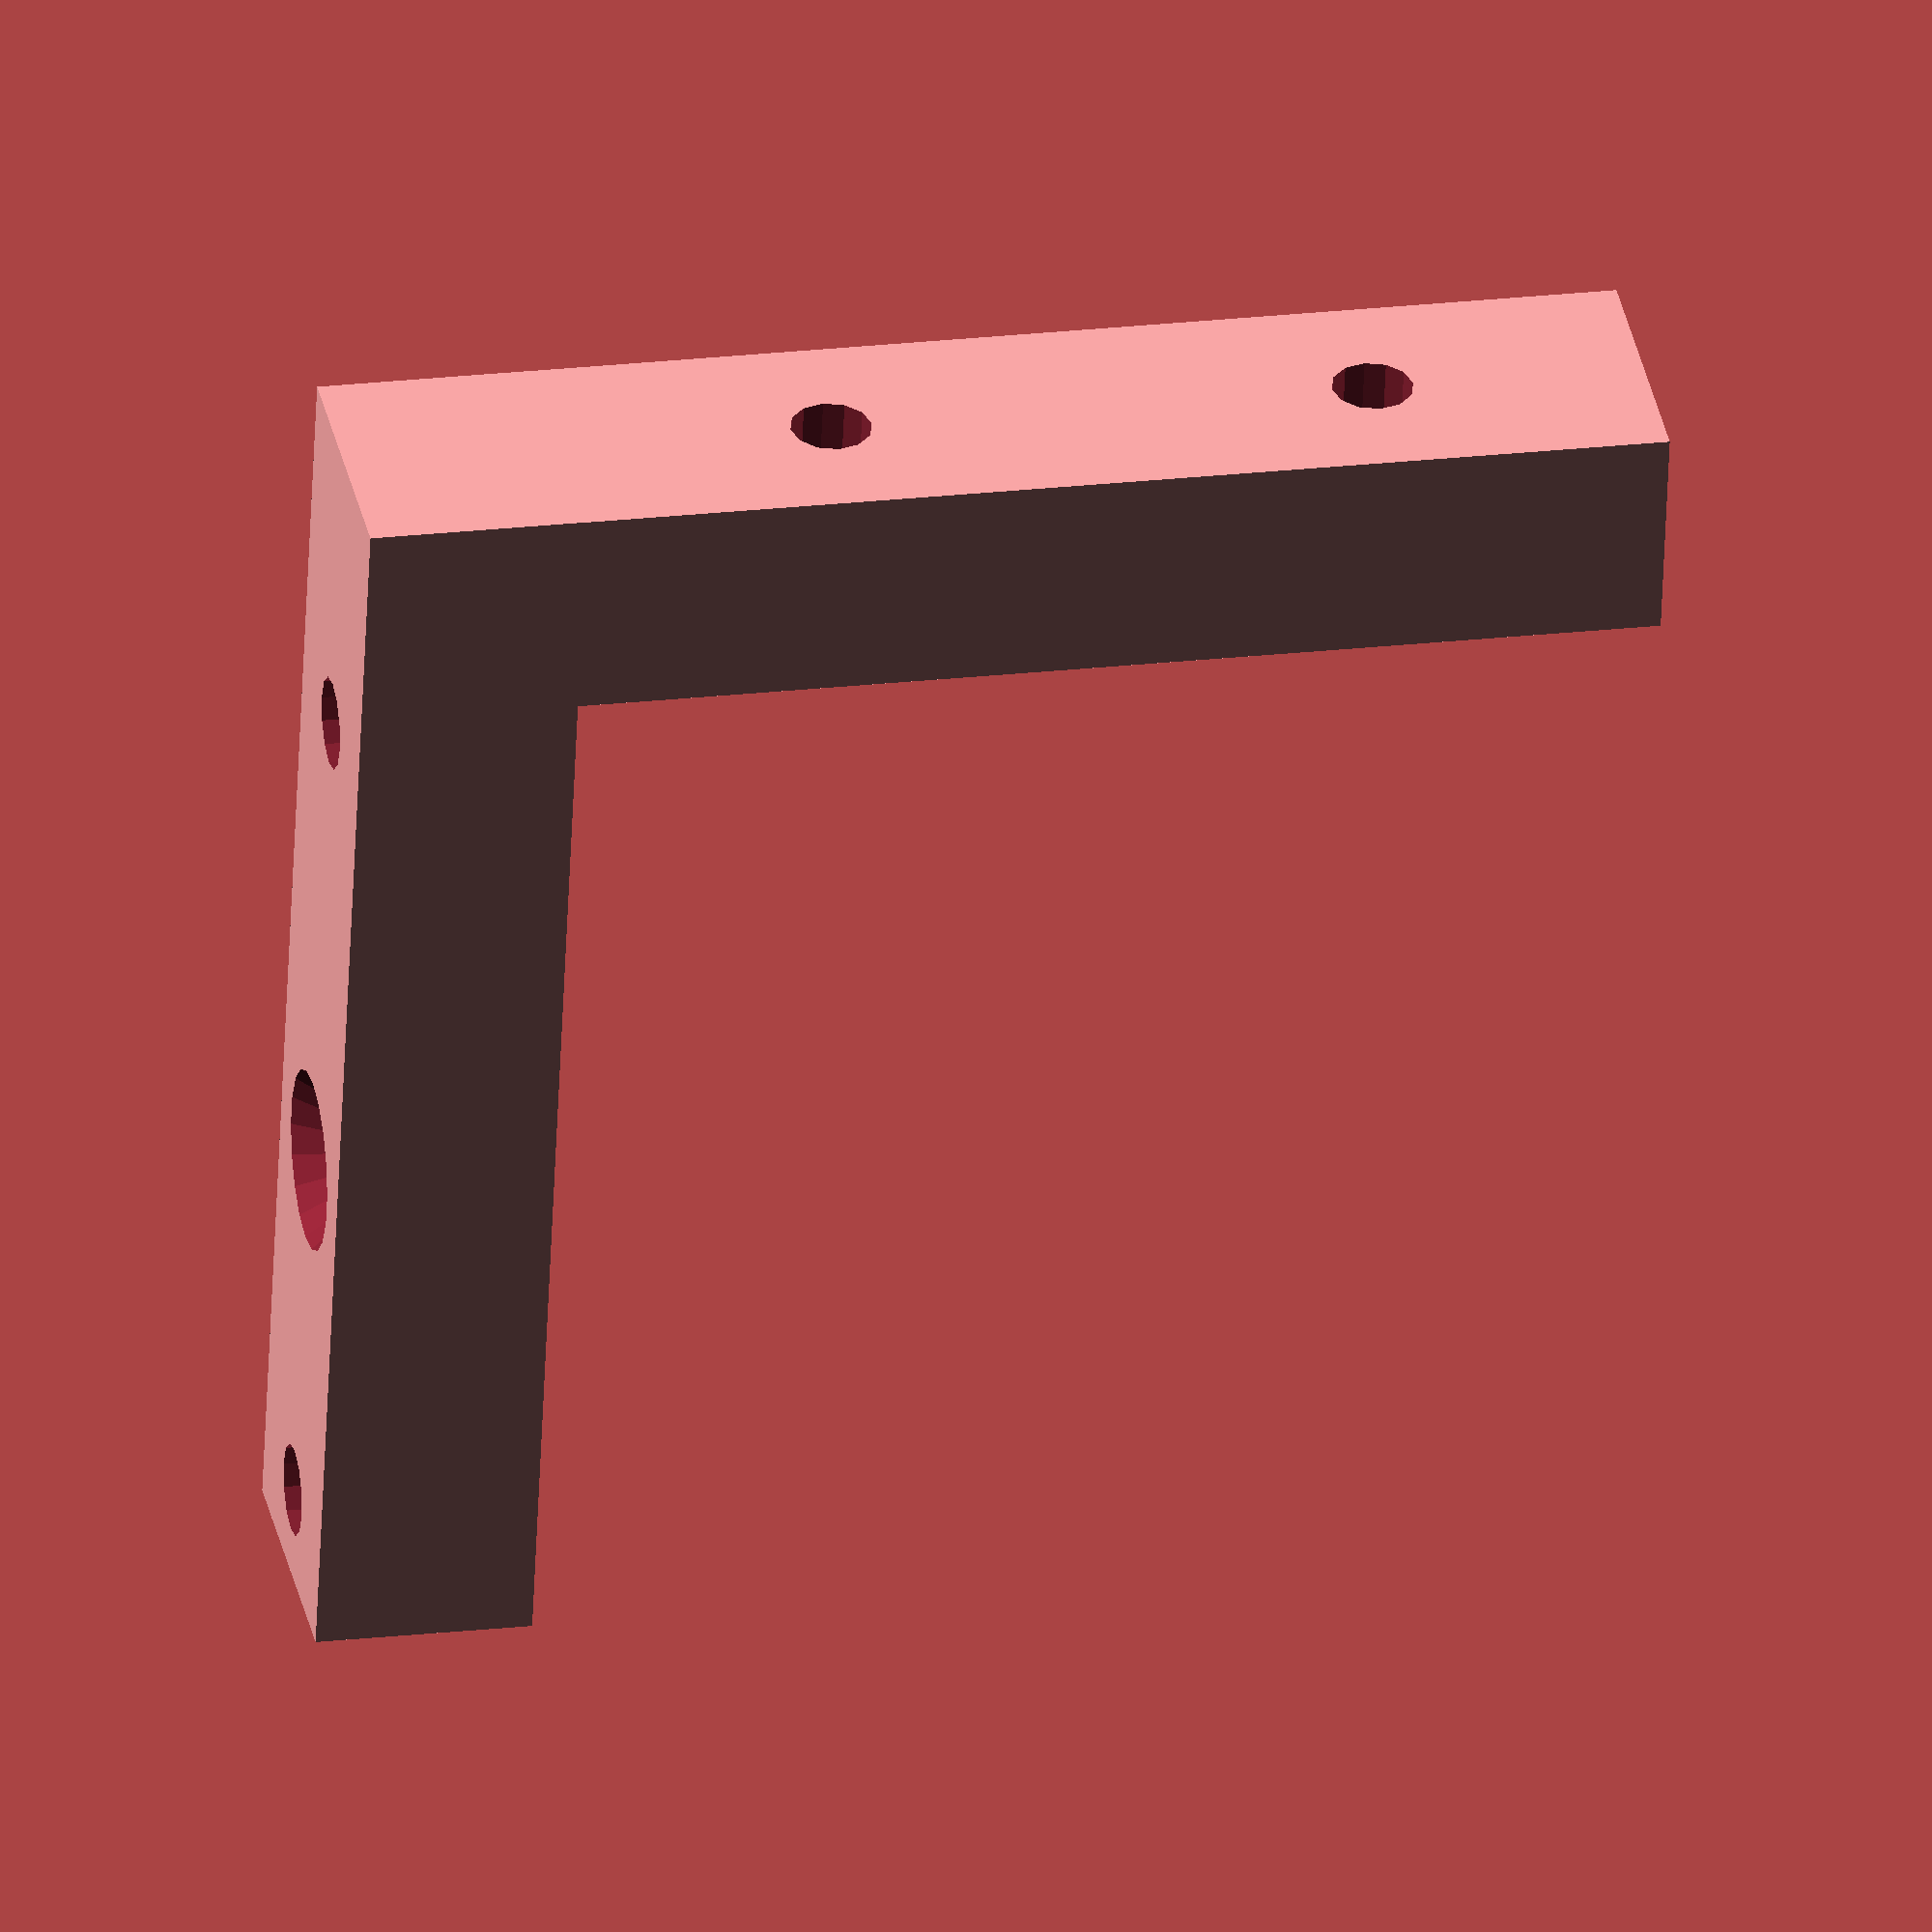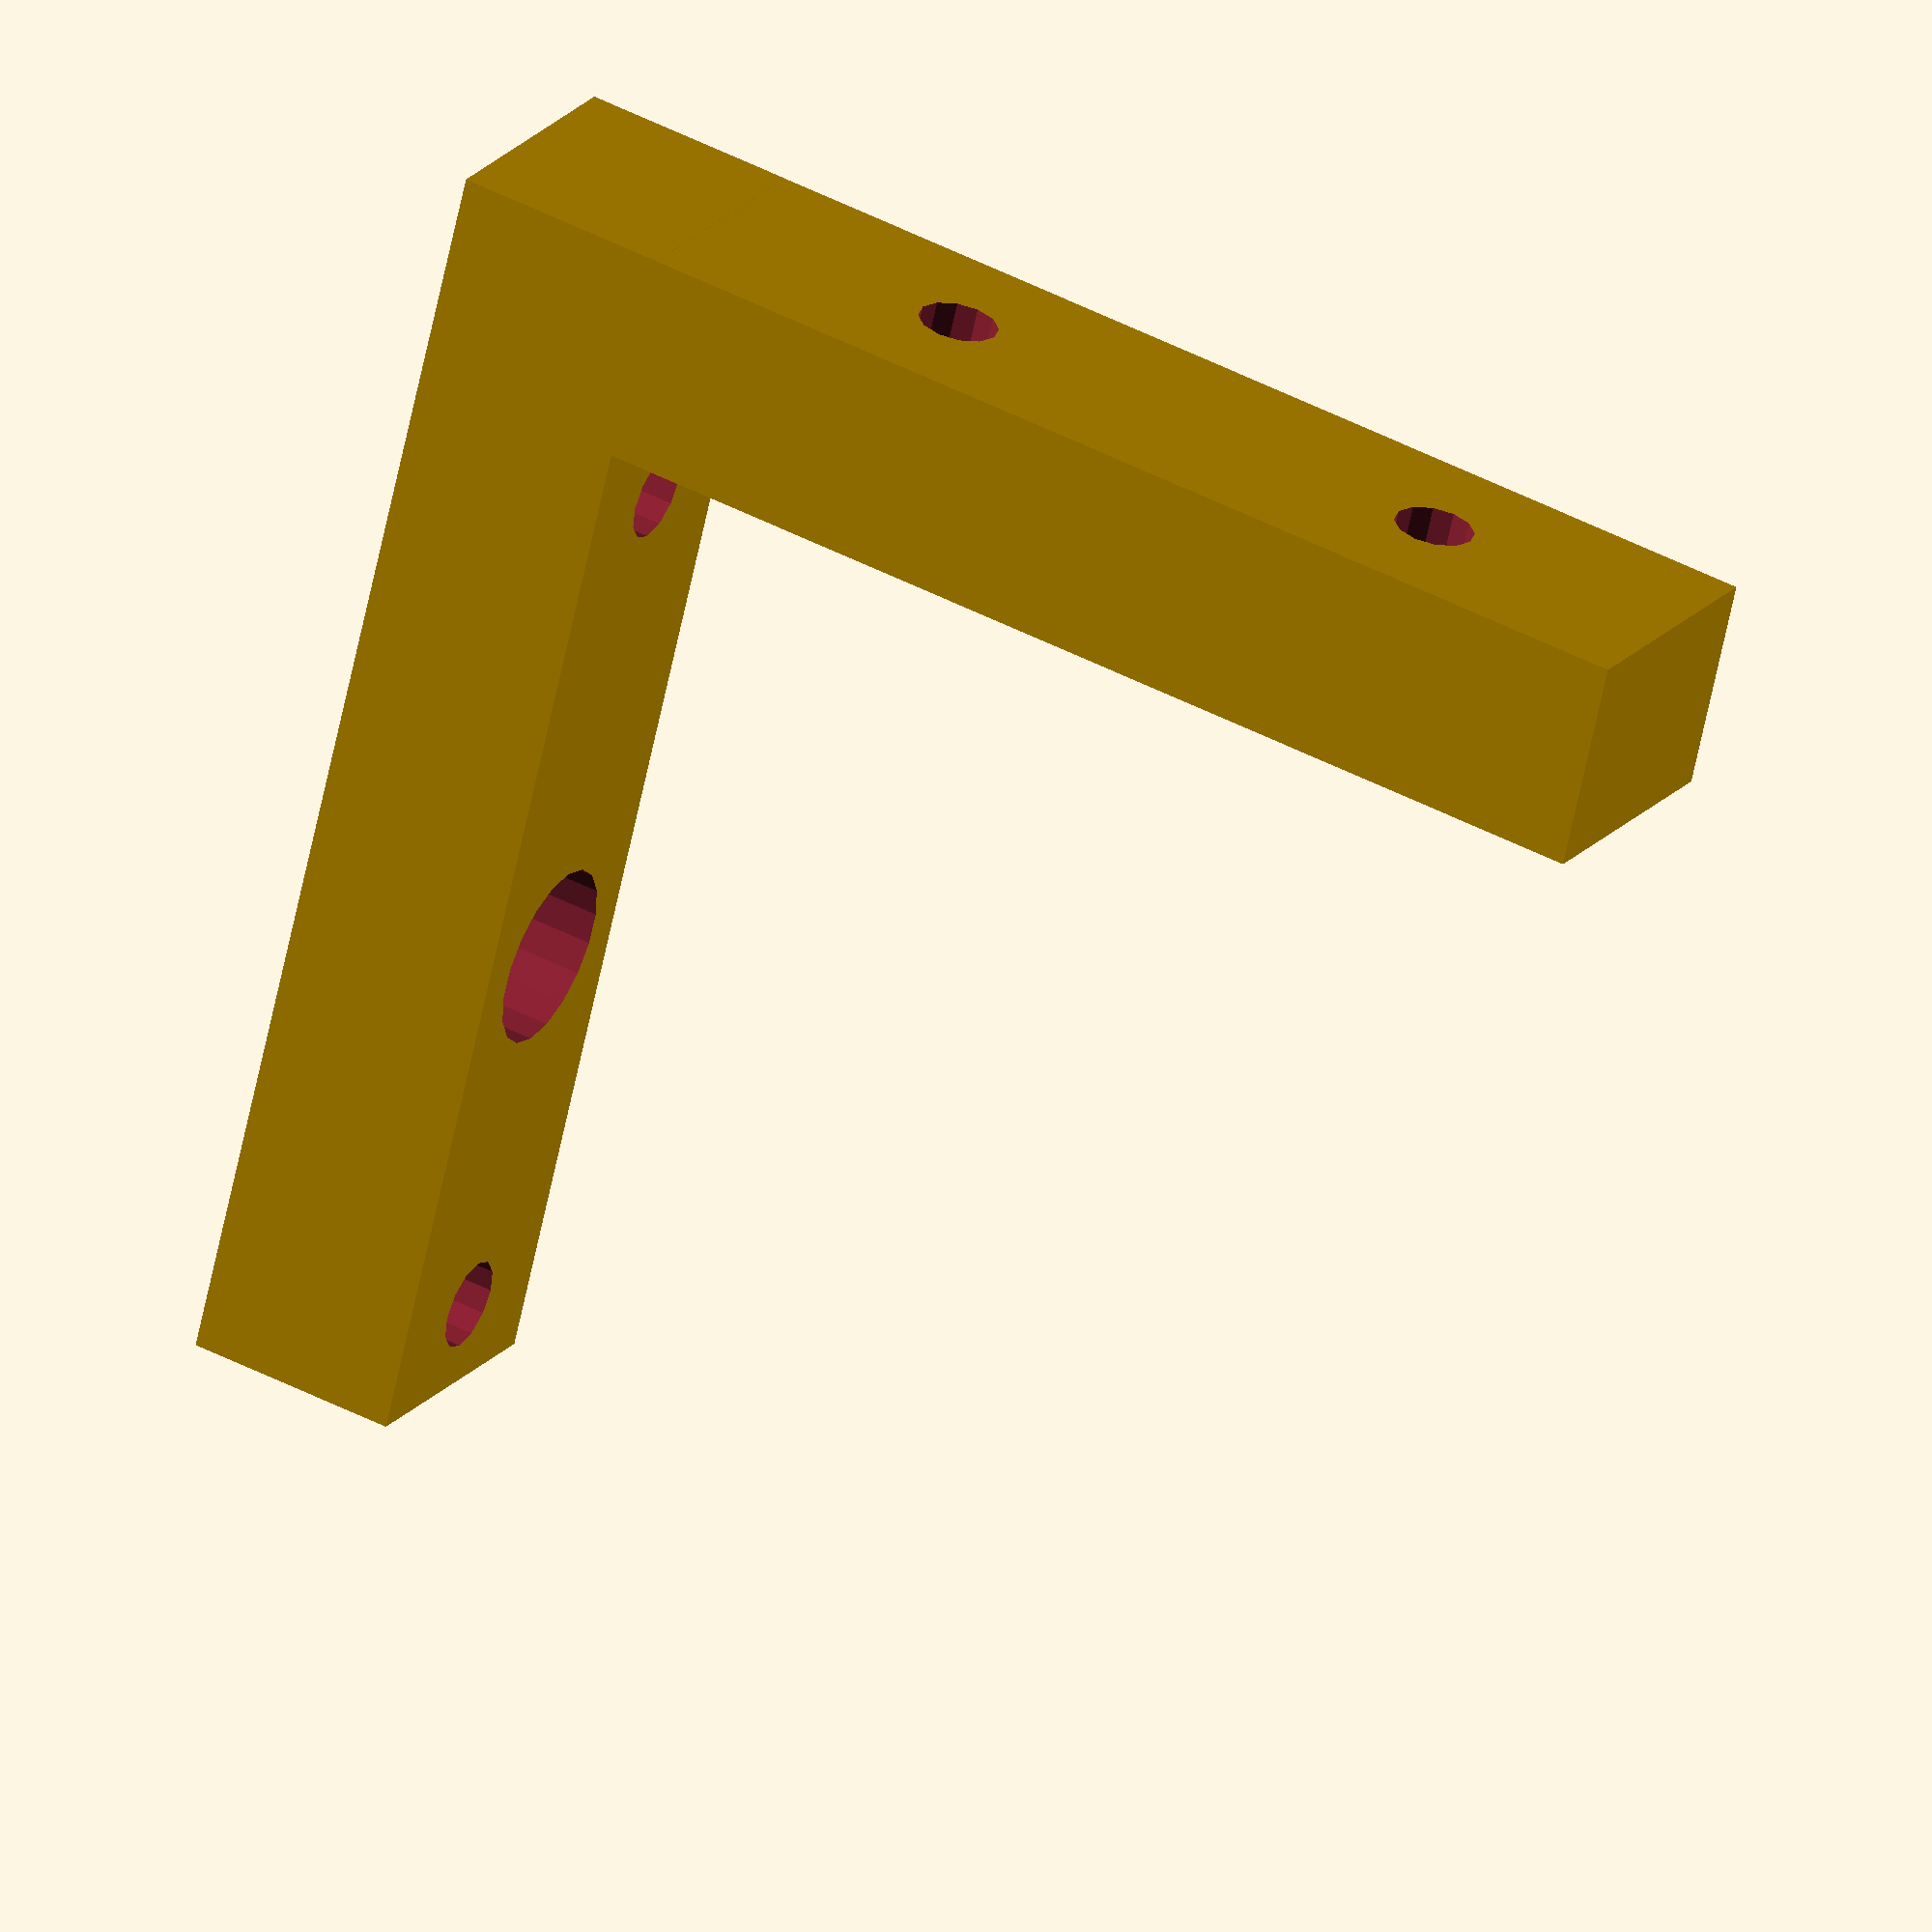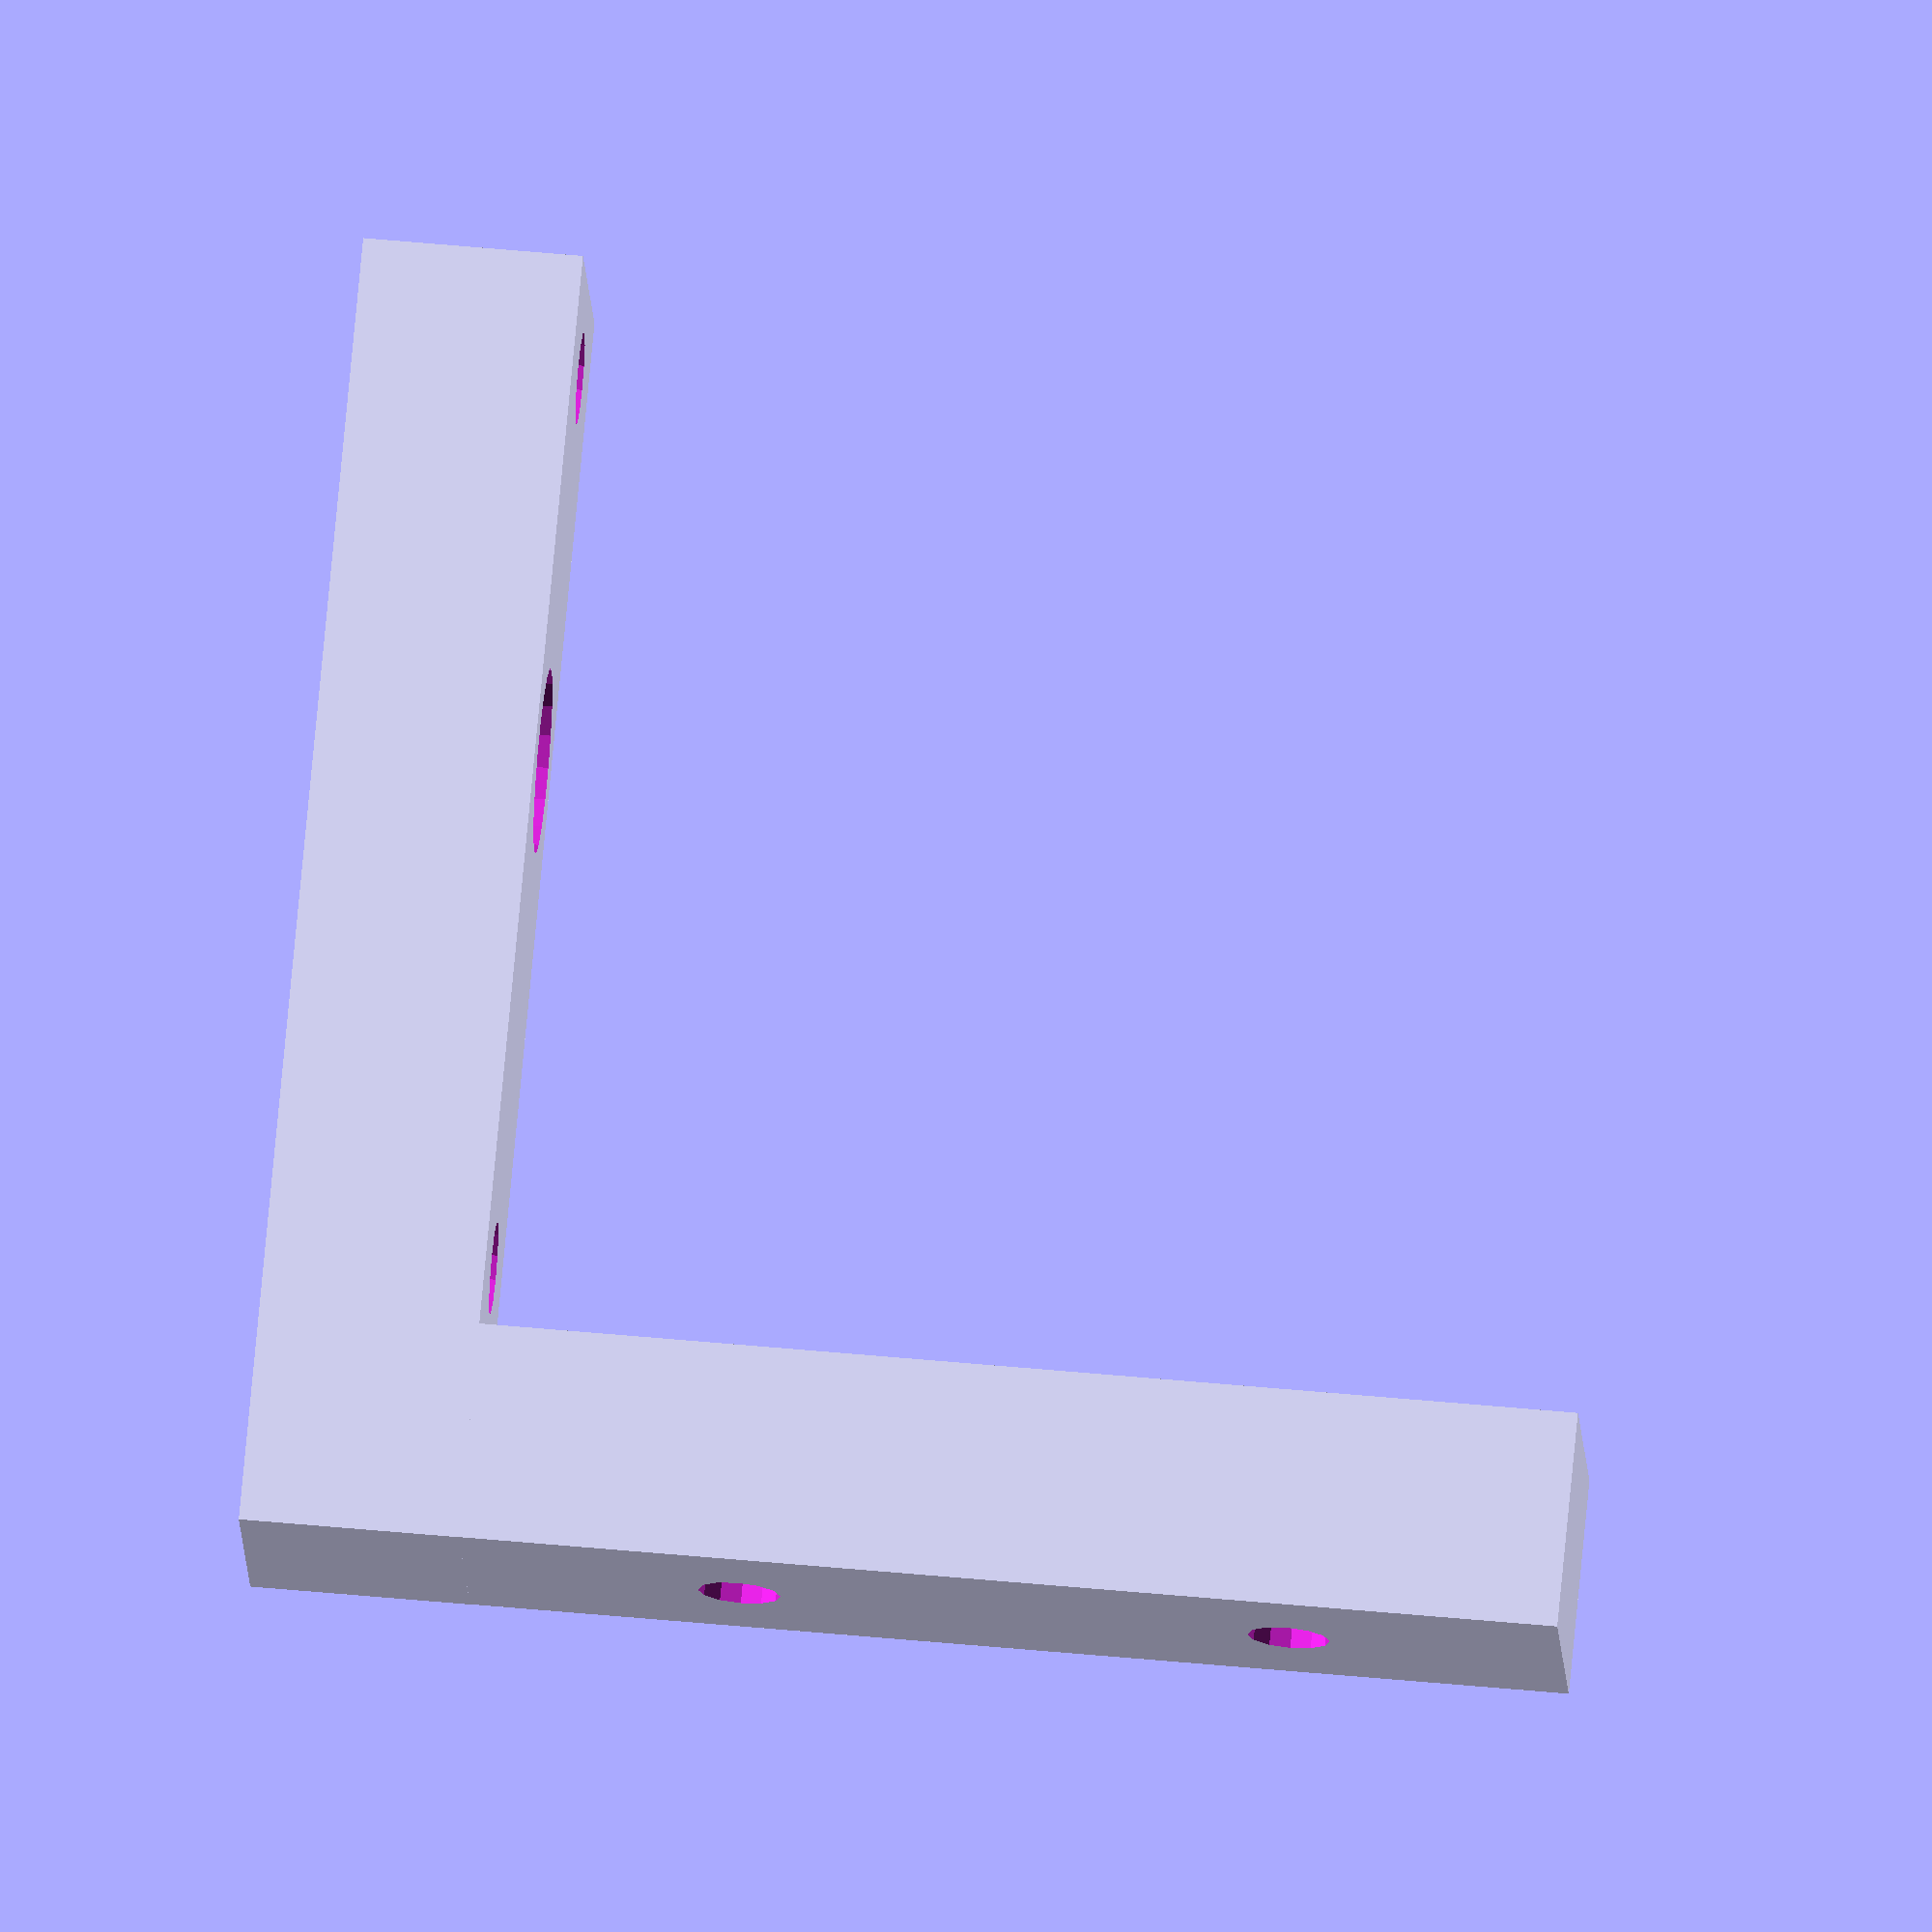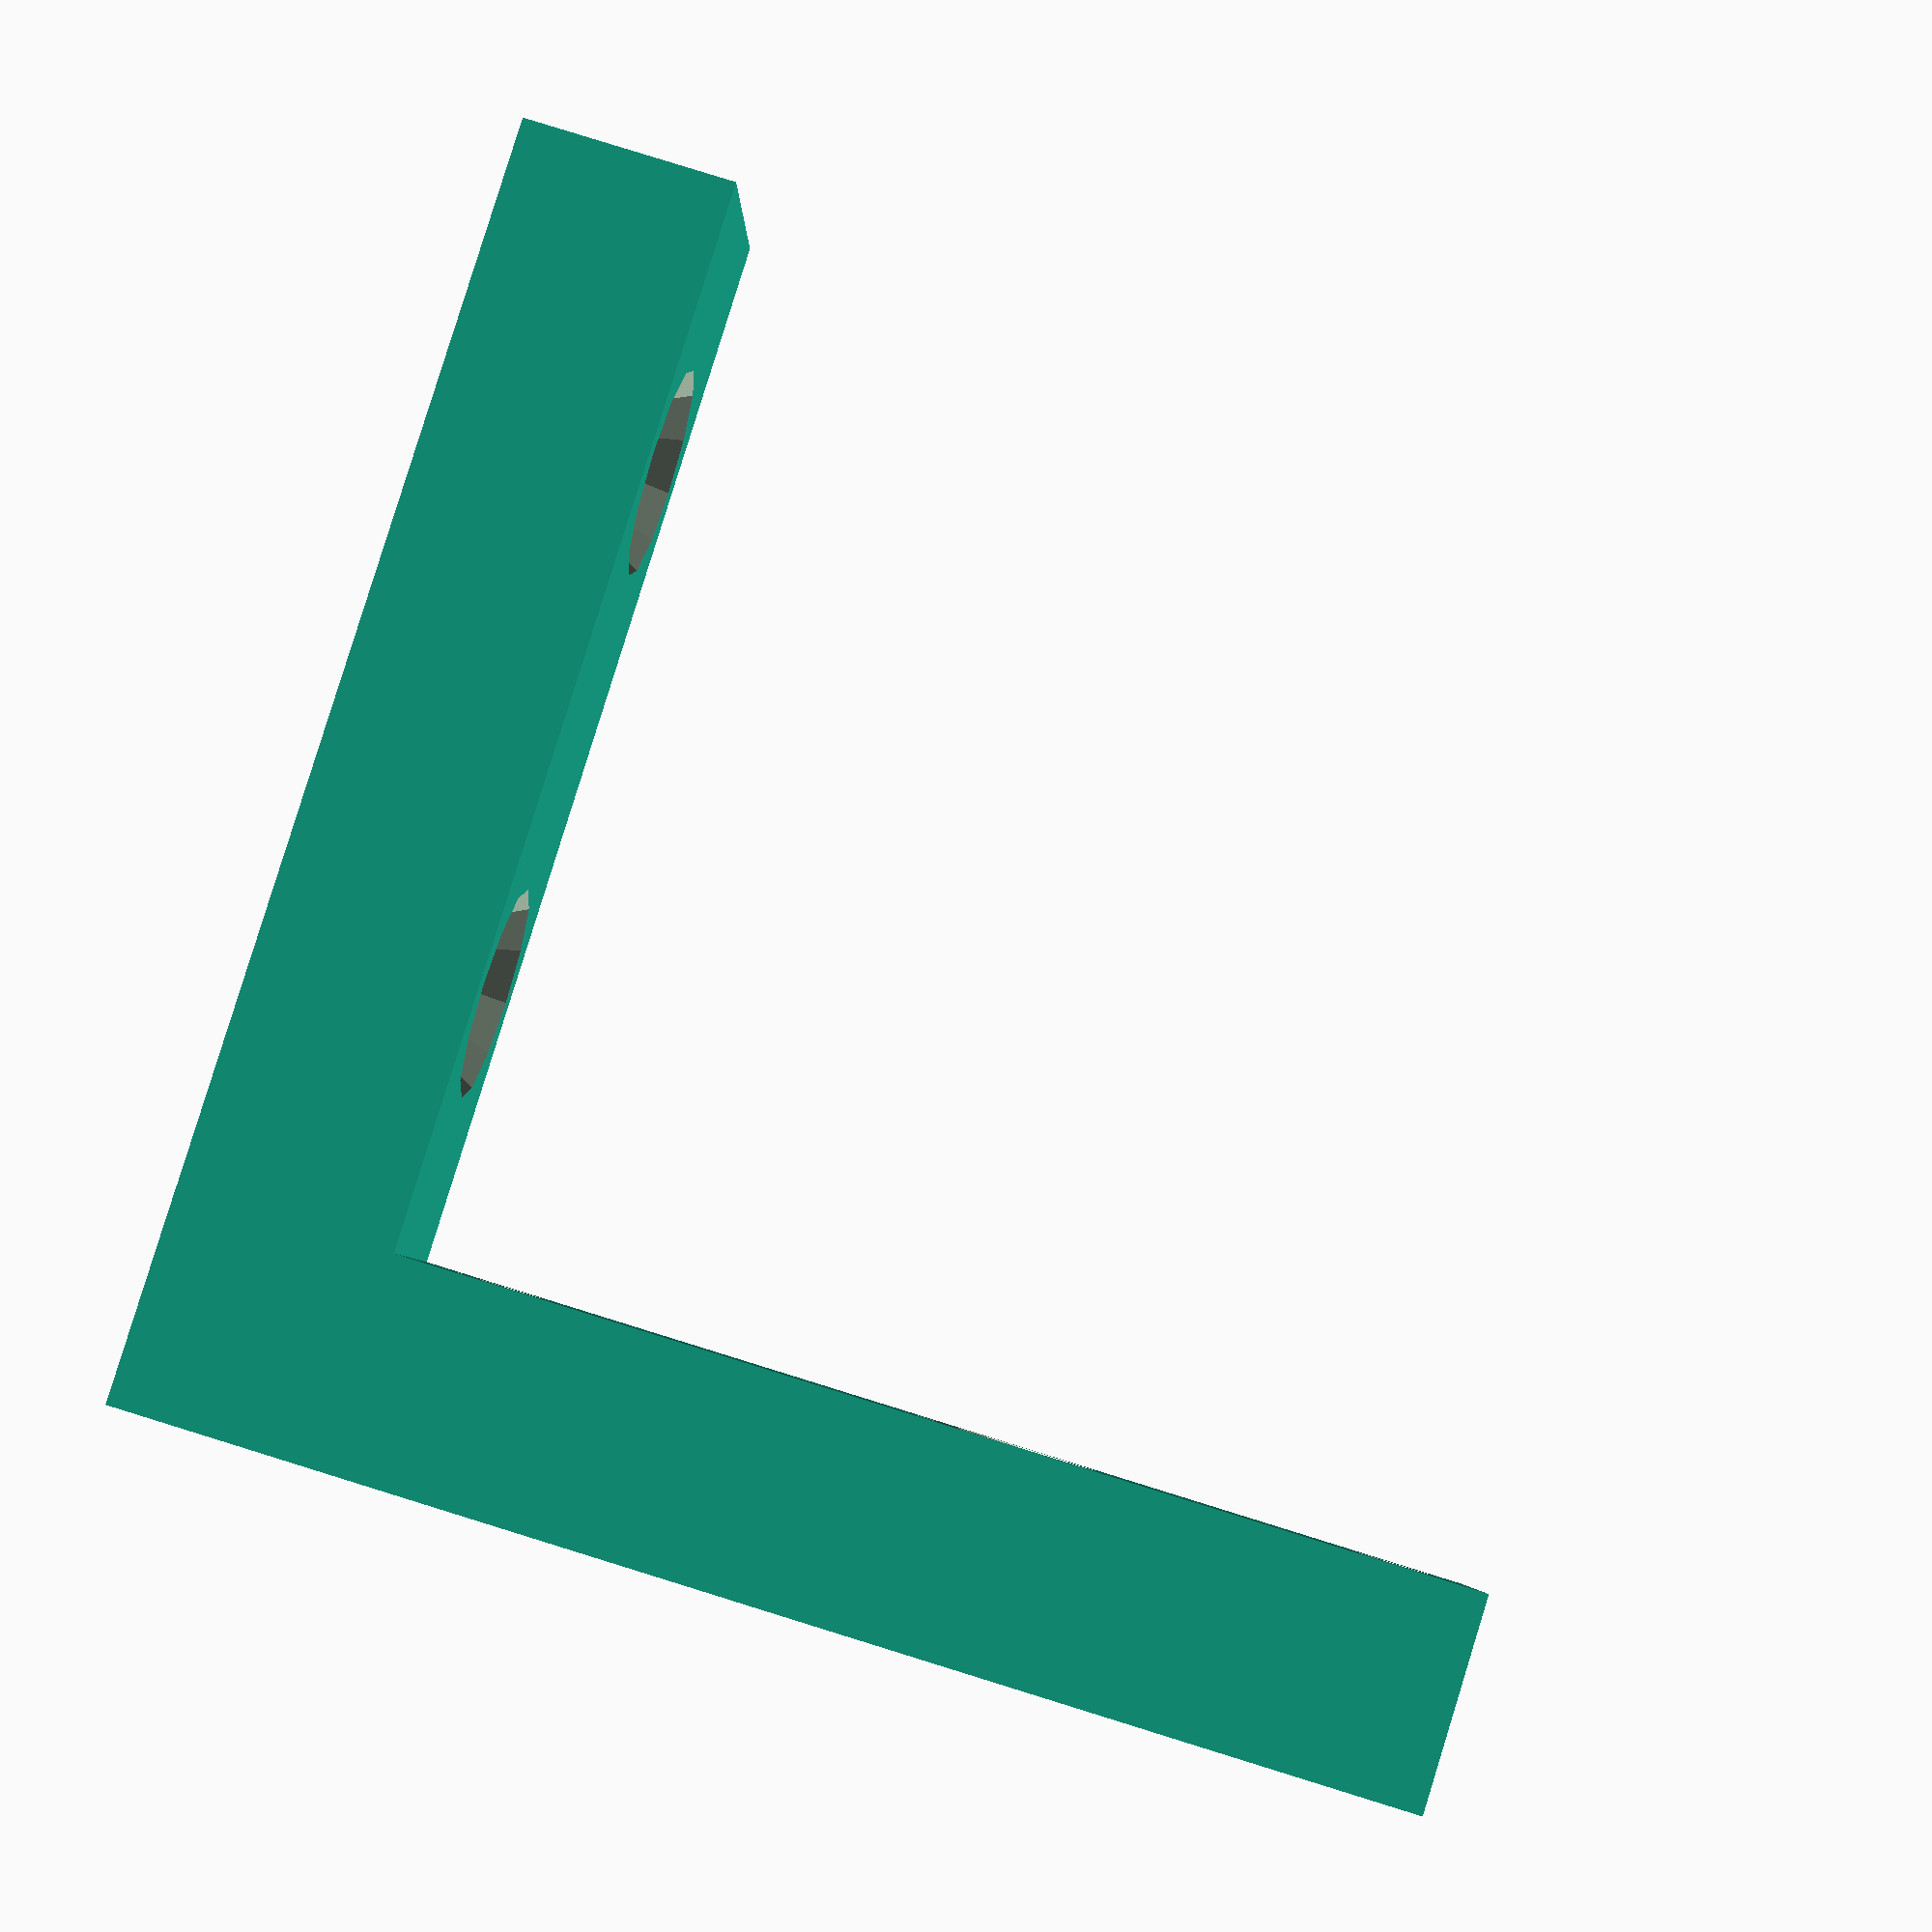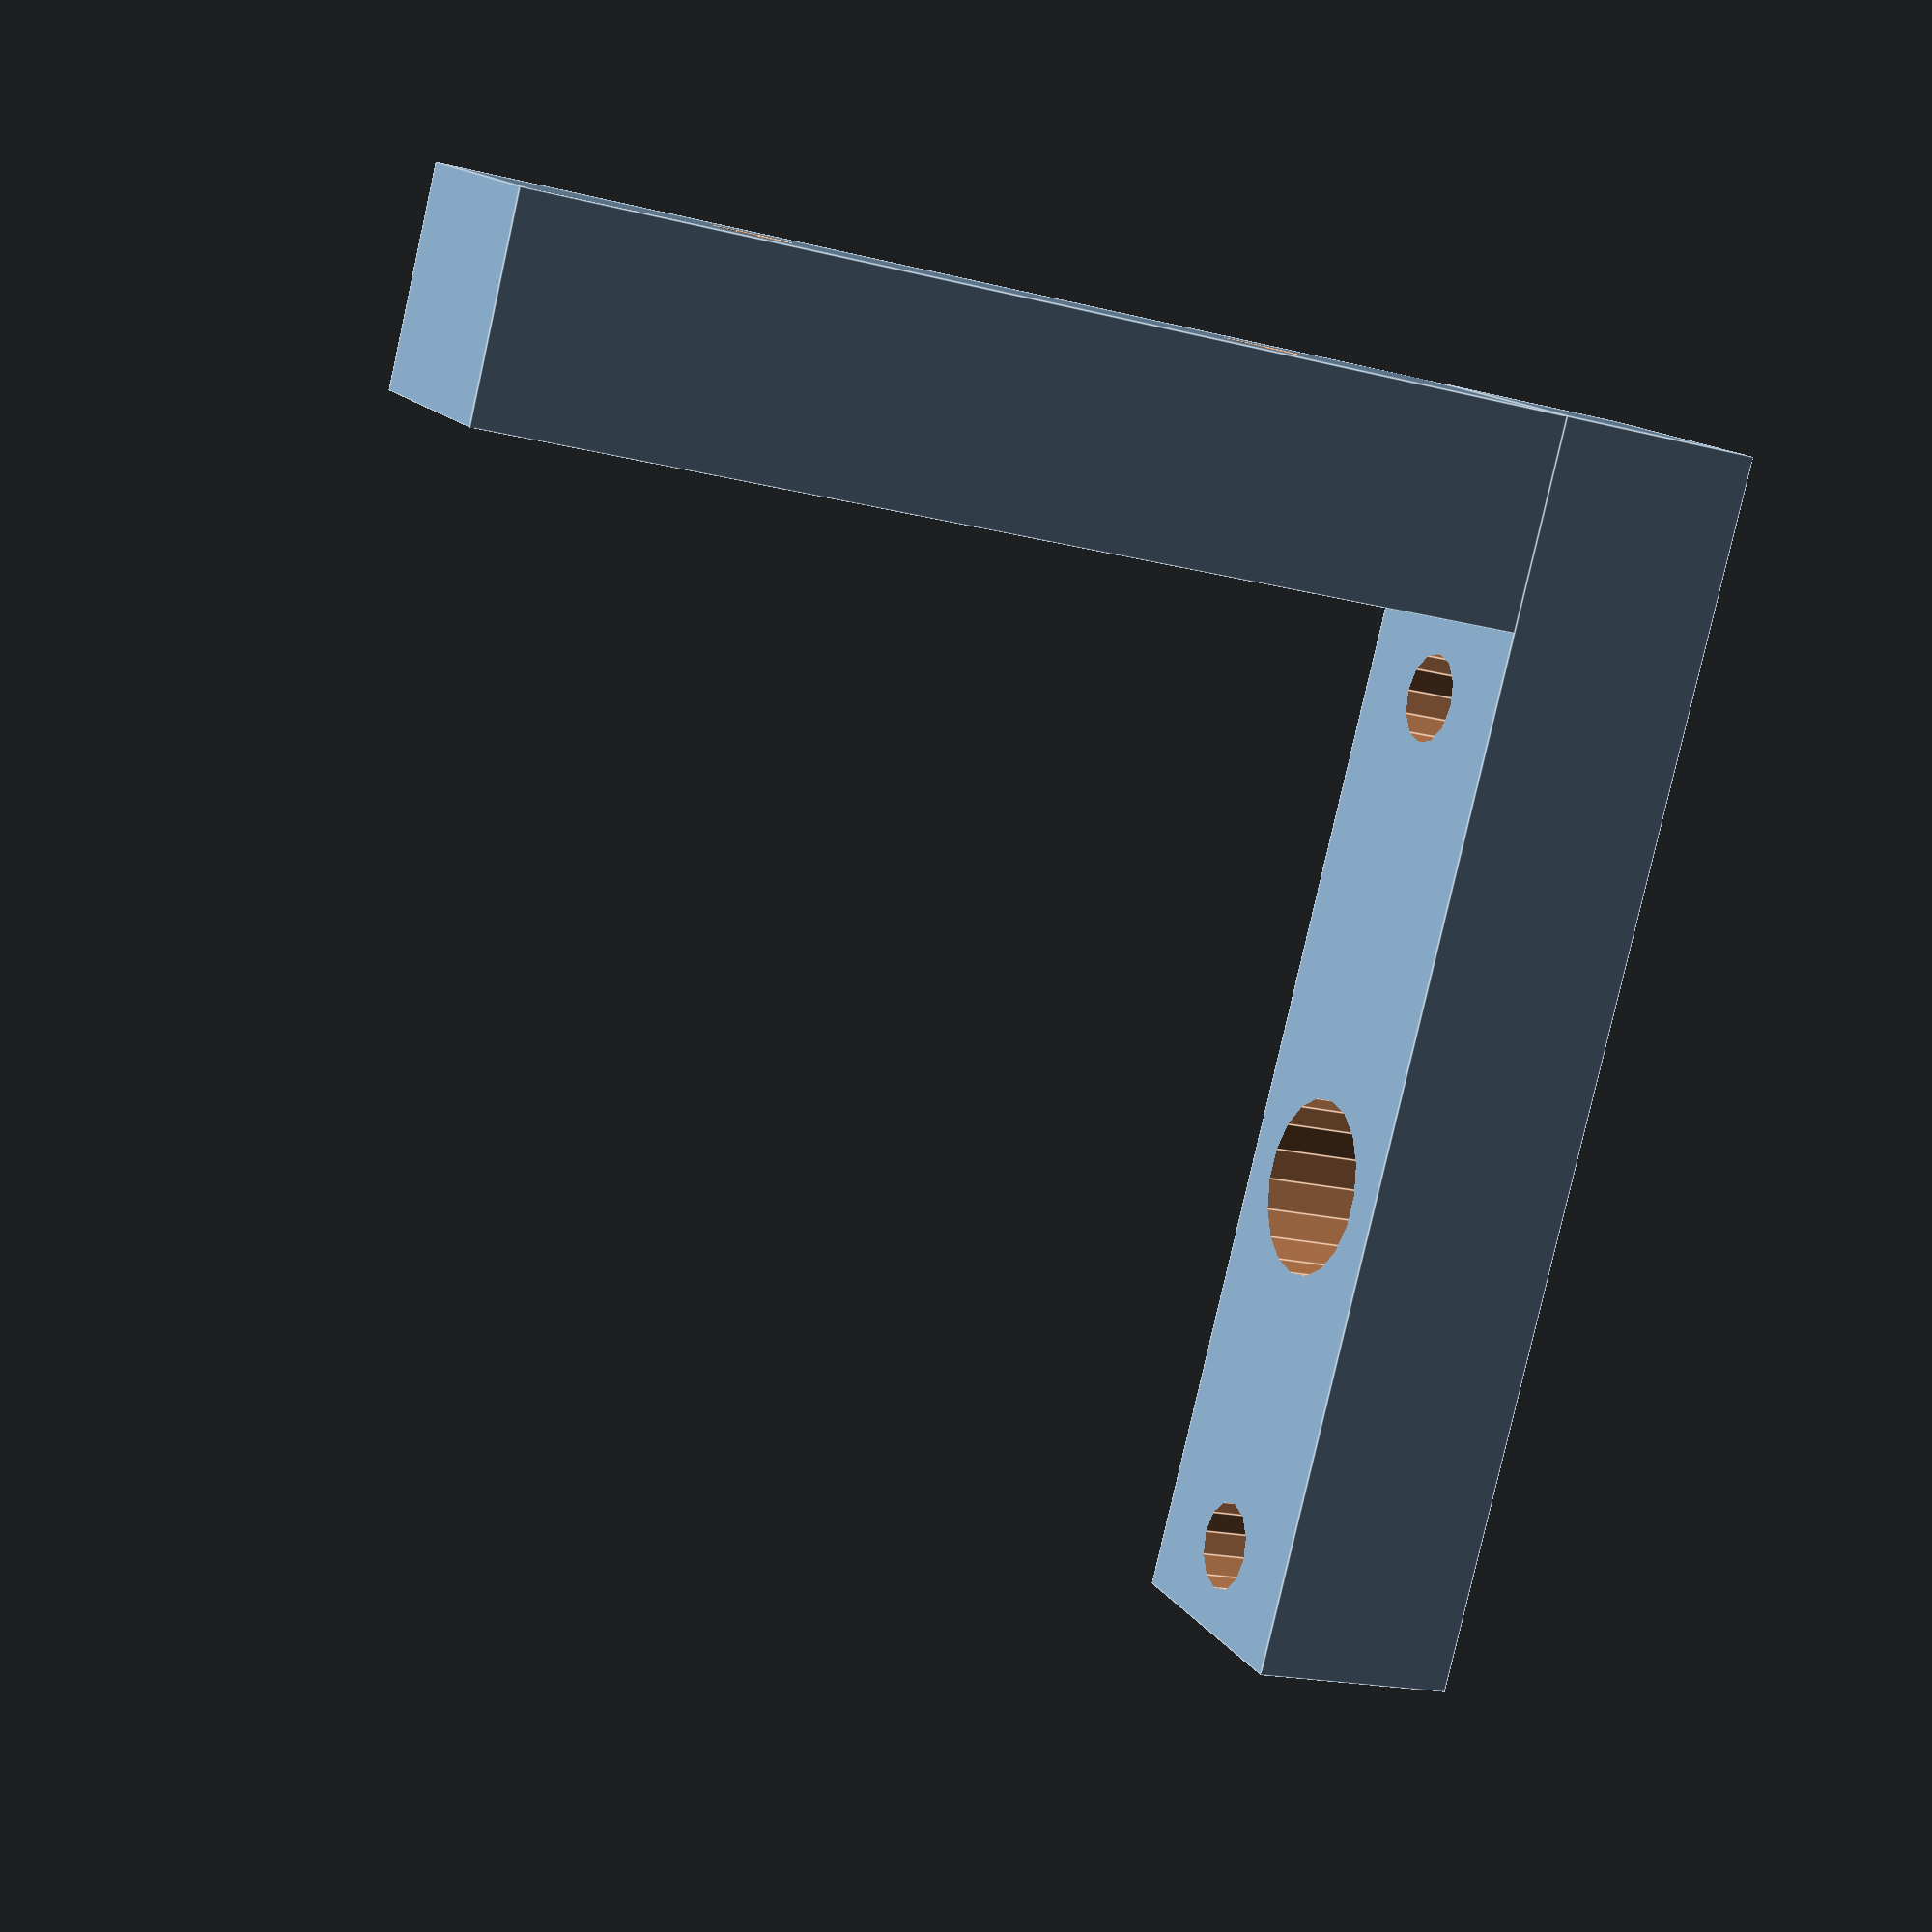
<openscad>
width=60;
height=12;
length=15;

fitting_rad=5;

screw_sep=50;

fil_facets = 18;

center_offset = 3.5;


difference(){
	union(){
		translate([height/2,length/2,height/2])
		cube([width+height, length, height], center=true);

		//mount block
		translate([width/2+height/2-.01,length/2,width/2+height-.01])
		cube([height, length, width], center=true);
	}

	//mount holes
	translate([width/2,length/2,width/2+height])
	for(j=[0,1]){
		mirror([0,0,j])
		translate([0,0,width/4])
		rotate([0,90,0]){
			cylinder(r=2.25, h=height, $fn=12);
			translate([0,0,-.1])
			cylinder(r1=height/2, r2=2.25,h=height/2, $fn=12);
		}
	}

	for(i=[0,1]) mirror([i,0,0]){
		//motor mount screw holes
		translate([screw_sep/2,length/2,4]) cylinder(r=2.2/cos(180/6), h=50,center=true, $fn=12);
	}
	
	translate([-center_offset,length/2,0]){
			//filament hole
			cylinder(r=1.8/cos(180/fil_facets),h=50,center=true, $fn=fil_facets);

			//conic guide
			translate([0,0,-.01])
			cylinder(r1=5, r2=1.8/cos(180/fil_facets), h=4, $fn=fil_facets);
	
			//bowden mount hole
			translate([0,0,5])
			cylinder(r=fitting_rad/cos(180/fil_facets), h=height, $fn=fil_facets);
		}
}

</openscad>
<views>
elev=338.3 azim=257.9 roll=258.6 proj=o view=wireframe
elev=133.2 azim=113.7 roll=239.5 proj=o view=solid
elev=128.0 azim=336.0 roll=264.1 proj=o view=solid
elev=275.1 azim=0.3 roll=197.2 proj=p view=wireframe
elev=199.0 azim=120.6 roll=115.6 proj=p view=edges
</views>
